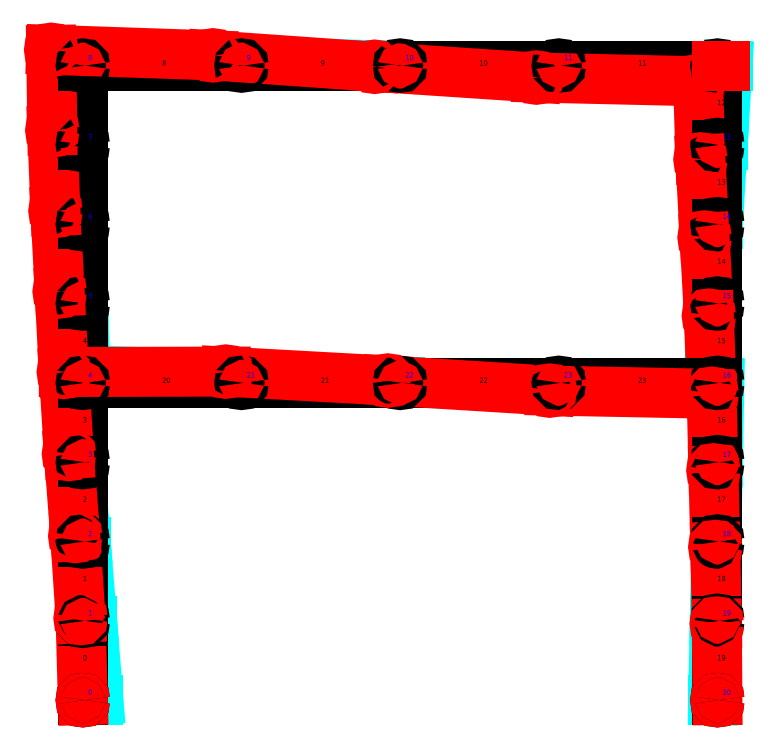
<metadata>
{"format":"dxf","ext":"dxf","renderer":"ezdxf+matplotlib","layout":"modelspace","background":"white","min_lineweight":24,"dpi":150}
</metadata>
<code>
0
SECTION
2
ENTITIES
0
LINE
8
BMD
10
0
20
0
11
0.1973
21
0
0
LINE
8
BMD
10
0.1973
20
0
11
0.1168
21
1
0
LINE
8
BMD
10
0.1168
20
1
11
0
21
1
0
LINE
8
BMD
10
0
20
1
11
0.1168
21
1
0
LINE
8
BMD
10
0.1168
20
1
11
0.0362
21
2
0
LINE
8
BMD
10
0.0362
20
2
11
0
21
2
0
LINE
8
BMD
10
0
20
2
11
0.0362
21
2
0
LINE
8
BMD
10
0.0362
20
2
11
-0.04436
21
3
0
LINE
8
BMD
10
-0.04436
20
3
11
0
21
3
0
LINE
8
BMD
10
0
20
3
11
-0.04436
21
3
0
LINE
8
BMD
10
-0.04436
20
3
11
-0.1249
21
4
0
LINE
8
BMD
10
-0.1249
20
4
11
0
21
4
0
LINE
8
BMD
10
0
20
4
11
0.03902
21
4
0
LINE
8
BMD
10
0.03902
20
4
11
0.0002487
21
5
0
LINE
8
BMD
10
0.0002487
20
5
11
0
21
5
0
LINE
8
BMD
10
0
20
5
11
0.0002487
21
5
0
LINE
8
BMD
10
0.0002487
20
5
11
-0.03852
21
6
0
LINE
8
BMD
10
-0.03852
20
6
11
0
21
6
0
LINE
8
BMD
10
0
20
6
11
-0.03852
21
6
0
LINE
8
BMD
10
-0.03852
20
6
11
-0.07729
21
7
0
LINE
8
BMD
10
-0.07729
20
7
11
0
21
7
0
LINE
8
BMD
10
0
20
7
11
-0.07729
21
7
0
LINE
8
BMD
10
-0.07729
20
7
11
-0.1161
21
8
0
LINE
8
BMD
10
-0.1161
20
8
11
0
21
8
0
LINE
8
BMD
10
0
20
8
11
-7.106e-18
21
8.116
0
LINE
8
BMD
10
-7.106e-18
20
8.116
11
2
21
8.055
0
LINE
8
BMD
10
2
20
8.055
11
2
21
8
0
LINE
8
BMD
10
2
20
8
11
2
21
8.055
0
LINE
8
BMD
10
2
20
8.055
11
4
21
7.994
0
LINE
8
BMD
10
4
20
7.994
11
4
21
8
0
LINE
8
BMD
10
4
20
8
11
4
21
7.994
0
LINE
8
BMD
10
4
20
7.994
11
6
21
7.933
0
LINE
8
BMD
10
6
20
7.933
11
6
21
8
0
LINE
8
BMD
10
6
20
8
11
6
21
7.933
0
LINE
8
BMD
10
6
20
7.933
11
8
21
7.872
0
LINE
8
BMD
10
8
20
7.872
11
8
21
8
0
LINE
8
BMD
10
8
20
8
11
8.128
21
8
0
LINE
8
BMD
10
8.128
20
8
11
8.066
21
7
0
LINE
8
BMD
10
8.066
20
7
11
8
21
7
0
LINE
8
BMD
10
8
20
7
11
8.066
21
7
0
LINE
8
BMD
10
8.066
20
7
11
8.005
21
6
0
LINE
8
BMD
10
8.005
20
6
11
8
21
6
0
LINE
8
BMD
10
8
20
6
11
8.005
21
6
0
LINE
8
BMD
10
8.005
20
6
11
7.944
21
5
0
LINE
8
BMD
10
7.944
20
5
11
8
21
5
0
LINE
8
BMD
10
8
20
5
11
7.944
21
5
0
LINE
8
BMD
10
7.944
20
5
11
7.883
21
4
0
LINE
8
BMD
10
7.883
20
4
11
8
21
4
0
LINE
8
BMD
10
8
20
4
11
8.025
21
4
0
LINE
8
BMD
10
8.025
20
4
11
8.005
21
3
0
LINE
8
BMD
10
8.005
20
3
11
8
21
3
0
LINE
8
BMD
10
8
20
3
11
8.005
21
3
0
LINE
8
BMD
10
8.005
20
3
11
7.986
21
2
0
LINE
8
BMD
10
7.986
20
2
11
8
21
2
0
LINE
8
BMD
10
8
20
2
11
7.986
21
2
0
LINE
8
BMD
10
7.986
20
2
11
7.966
21
1
0
LINE
8
BMD
10
7.966
20
1
11
8
21
1
0
LINE
8
BMD
10
8
20
1
11
7.966
21
1
0
LINE
8
BMD
10
7.966
20
1
11
7.947
21
0
0
LINE
8
BMD
10
7.947
20
0
11
8
21
0
0
LINE
8
BMD
10
0
20
4
11
-1.004e-17
21
4.164
0
LINE
8
BMD
10
-1.004e-17
20
4.164
11
2
21
4.087
0
LINE
8
BMD
10
2
20
4.087
11
2
21
4
0
LINE
8
BMD
10
2
20
4
11
2
21
4.087
0
LINE
8
BMD
10
2
20
4.087
11
4
21
4.011
0
LINE
8
BMD
10
4
20
4.011
11
4
21
4
0
LINE
8
BMD
10
4
20
4
11
4
21
4.011
0
LINE
8
BMD
10
4
20
4.011
11
6
21
3.934
0
LINE
8
BMD
10
6
20
3.934
11
6
21
4
0
LINE
8
BMD
10
6
20
4
11
6
21
3.934
0
LINE
8
BMD
10
6
20
3.934
11
8
21
3.858
0
LINE
8
BMD
10
8
20
3.858
11
8
21
4
0
LINE
8
Undeflected
10
0
20
0
11
0
21
1
0
LINE
8
Deflected
10
0
20
0
11
-0.02841
21
1.034
0
LINE
8
Undeflected
10
0
20
1
11
0
21
2
0
LINE
8
Deflected
10
-0.02841
20
1.034
11
-0.09574
21
2.069
0
LINE
8
Undeflected
10
0
20
2
11
0
21
3
0
LINE
8
Deflected
10
-0.09574
20
2.069
11
-0.1751
21
3.103
0
LINE
8
Undeflected
10
0
20
3
11
0
21
4
0
LINE
8
Deflected
10
-0.1751
20
3.103
11
-0.2397
21
4.137
0
LINE
8
Undeflected
10
0
20
4
11
0
21
5
0
LINE
8
Deflected
10
-0.2397
20
4.137
11
-0.2924
21
5.153
0
LINE
8
Undeflected
10
0
20
5
11
0
21
6
0
LINE
8
Deflected
10
-0.2924
20
5.153
11
-0.3451
21
6.168
0
LINE
8
Undeflected
10
0
20
6
11
0
21
7
0
LINE
8
Deflected
10
-0.3451
20
6.168
11
-0.3849
21
7.183
0
LINE
8
Undeflected
10
0
20
7
11
0
21
8
0
LINE
8
Deflected
10
-0.3849
20
7.183
11
-0.399
21
8.198
0
LINE
8
Undeflected
10
0
20
8
11
2
21
8
0
LINE
8
Deflected
10
-0.399
20
8.198
11
1.64
21
8.128
0
LINE
8
Undeflected
10
2
20
8
11
4
21
8
0
LINE
8
Deflected
10
1.64
20
8.128
11
3.679
21
7.985
0
LINE
8
Undeflected
10
4
20
8
11
6
21
8
0
LINE
8
Deflected
10
3.679
20
7.985
11
5.717
21
7.849
0
LINE
8
Undeflected
10
6
20
8
11
8
21
8
0
LINE
8
Deflected
10
5.717
20
7.849
11
7.756
21
7.802
0
LINE
8
Undeflected
10
8
20
8
11
8
21
7
0
LINE
8
Deflected
10
7.756
20
7.802
11
7.786
21
6.817
0
LINE
8
Undeflected
10
8
20
7
11
8
21
6
0
LINE
8
Deflected
10
7.786
20
6.817
11
7.838
21
5.832
0
LINE
8
Undeflected
10
8
20
6
11
8
21
5
0
LINE
8
Deflected
10
7.838
20
5.832
11
7.892
21
4.847
0
LINE
8
Undeflected
10
8
20
5
11
8
21
4
0
LINE
8
Deflected
10
7.892
20
4.847
11
7.927
21
3.863
0
LINE
8
Undeflected
10
8
20
4
11
8
21
3
0
LINE
8
Deflected
10
7.927
20
3.863
11
7.949
21
2.897
0
LINE
8
Undeflected
10
8
20
3
11
8
21
2
0
LINE
8
Deflected
10
7.949
20
2.897
11
7.973
21
1.931
0
LINE
8
Undeflected
10
8
20
2
11
8
21
1
0
LINE
8
Deflected
10
7.973
20
1.931
11
7.992
21
0.9657
0
LINE
8
Undeflected
10
8
20
1
11
8
21
0
0
LINE
8
Deflected
10
7.992
20
0.9657
11
8
21
0
0
LINE
8
Undeflected
10
0
20
4
11
2
21
4
0
LINE
8
Deflected
10
-0.2397
20
4.137
11
1.802
21
4.142
0
LINE
8
Undeflected
10
2
20
4
11
4
21
4
0
LINE
8
Deflected
10
1.802
20
4.142
11
3.844
21
4.029
0
LINE
8
Undeflected
10
4
20
4
11
6
21
4
0
LINE
8
Deflected
10
3.844
20
4.029
11
5.886
21
3.902
0
LINE
8
Undeflected
10
6
20
4
11
8
21
4
0
LINE
8
Deflected
10
5.886
20
3.902
11
7.927
21
3.863
0
CIRCLE
8
Undeflected
10
0
20
0
40
0.02667
0
CIRCLE
8
Deflected
10
0
20
0
40
0.02667
0
CIRCLE
8
Undeflected
10
0
20
1
40
0.02667
0
CIRCLE
8
Deflected
10
-0.02841
20
1.034
40
0.02667
0
CIRCLE
8
Undeflected
10
0
20
2
40
0.02667
0
CIRCLE
8
Deflected
10
-0.09574
20
2.069
40
0.02667
0
CIRCLE
8
Undeflected
10
0
20
3
40
0.02667
0
CIRCLE
8
Deflected
10
-0.1751
20
3.103
40
0.02667
0
CIRCLE
8
Undeflected
10
0
20
4
40
0.02667
0
CIRCLE
8
Deflected
10
-0.2397
20
4.137
40
0.02667
0
CIRCLE
8
Undeflected
10
0
20
5
40
0.02667
0
CIRCLE
8
Deflected
10
-0.2924
20
5.153
40
0.02667
0
CIRCLE
8
Undeflected
10
0
20
6
40
0.02667
0
CIRCLE
8
Deflected
10
-0.3451
20
6.168
40
0.02667
0
CIRCLE
8
Undeflected
10
0
20
7
40
0.02667
0
CIRCLE
8
Deflected
10
-0.3849
20
7.183
40
0.02667
0
CIRCLE
8
Undeflected
10
0
20
8
40
0.02667
0
CIRCLE
8
Deflected
10
-0.399
20
8.198
40
0.02667
0
CIRCLE
8
Undeflected
10
2
20
8
40
0.02667
0
CIRCLE
8
Deflected
10
1.64
20
8.128
40
0.02667
0
CIRCLE
8
Undeflected
10
4
20
8
40
0.02667
0
CIRCLE
8
Deflected
10
3.679
20
7.985
40
0.02667
0
CIRCLE
8
Undeflected
10
6
20
8
40
0.02667
0
CIRCLE
8
Deflected
10
5.717
20
7.849
40
0.02667
0
CIRCLE
8
Undeflected
10
8
20
8
40
0.02667
0
CIRCLE
8
Deflected
10
7.756
20
7.802
40
0.02667
0
CIRCLE
8
Undeflected
10
8
20
7
40
0.02667
0
CIRCLE
8
Deflected
10
7.786
20
6.817
40
0.02667
0
CIRCLE
8
Undeflected
10
8
20
6
40
0.02667
0
CIRCLE
8
Deflected
10
7.838
20
5.832
40
0.02667
0
CIRCLE
8
Undeflected
10
8
20
5
40
0.02667
0
CIRCLE
8
Deflected
10
7.892
20
4.847
40
0.02667
0
CIRCLE
8
Undeflected
10
8
20
4
40
0.02667
0
CIRCLE
8
Deflected
10
7.927
20
3.863
40
0.02667
0
CIRCLE
8
Undeflected
10
8
20
3
40
0.02667
0
CIRCLE
8
Deflected
10
7.949
20
2.897
40
0.02667
0
CIRCLE
8
Undeflected
10
8
20
2
40
0.02667
0
CIRCLE
8
Deflected
10
7.973
20
1.931
40
0.02667
0
CIRCLE
8
Undeflected
10
8
20
1
40
0.02667
0
CIRCLE
8
Deflected
10
7.992
20
0.9657
40
0.02667
0
CIRCLE
8
Undeflected
10
8
20
0
40
0.02667
0
CIRCLE
8
Deflected
10
8
20
0
40
0.02667
0
CIRCLE
8
Undeflected
10
2
20
4
40
0.02667
0
CIRCLE
8
Deflected
10
1.802
20
4.142
40
0.02667
0
CIRCLE
8
Undeflected
10
4
20
4
40
0.02667
0
CIRCLE
8
Deflected
10
3.844
20
4.029
40
0.02667
0
CIRCLE
8
Undeflected
10
6
20
4
40
0.02667
0
CIRCLE
8
Deflected
10
5.886
20
3.902
40
0.02667
0
TEXT
8
Information
1
0
10
0
20
0.5
40
0.06667
0
TEXT
8
Information
1
1
10
0
20
1.5
40
0.06667
0
TEXT
8
Information
1
2
10
0
20
2.5
40
0.06667
0
TEXT
8
Information
1
3
10
0
20
3.5
40
0.06667
0
TEXT
8
Information
1
4
10
0
20
4.5
40
0.06667
0
TEXT
8
Information
1
5
10
0
20
5.5
40
0.06667
0
TEXT
8
Information
1
6
10
0
20
6.5
40
0.06667
0
TEXT
8
Information
1
7
10
0
20
7.5
40
0.06667
0
TEXT
8
Information
1
8
10
1
20
8
40
0.06667
0
TEXT
8
Information
1
9
10
3
20
8
40
0.06667
0
TEXT
8
Information
1
10
10
5
20
8
40
0.06667
0
TEXT
8
Information
1
11
10
7
20
8
40
0.06667
0
TEXT
8
Information
1
12
10
8
20
7.5
40
0.06667
0
TEXT
8
Information
1
13
10
8
20
6.5
40
0.06667
0
TEXT
8
Information
1
14
10
8
20
5.5
40
0.06667
0
TEXT
8
Information
1
15
10
8
20
4.5
40
0.06667
0
TEXT
8
Information
1
16
10
8
20
3.5
40
0.06667
0
TEXT
8
Information
1
17
10
8
20
2.5
40
0.06667
0
TEXT
8
Information
1
18
10
8
20
1.5
40
0.06667
0
TEXT
8
Information
1
19
10
8
20
0.5
40
0.06667
0
TEXT
8
Information
1
20
10
1
20
4
40
0.06667
0
TEXT
8
Information
1
21
10
3
20
4
40
0.06667
0
TEXT
8
Information
1
22
10
5
20
4
40
0.06667
0
TEXT
8
Information
1
23
10
7
20
4
40
0.06667
0
TEXT
8
Information
1
0
10
0.06667
20
0.06667
40
0.06667
0
TEXT
8
Information
1
1
10
0.06667
20
1.067
40
0.06667
0
TEXT
8
Information
1
2
10
0.06667
20
2.067
40
0.06667
0
TEXT
8
Information
1
3
10
0.06667
20
3.067
40
0.06667
0
TEXT
8
Information
1
4
10
0.06667
20
4.067
40
0.06667
0
TEXT
8
Information
1
5
10
0.06667
20
5.067
40
0.06667
0
TEXT
8
Information
1
6
10
0.06667
20
6.067
40
0.06667
0
TEXT
8
Information
1
7
10
0.06667
20
7.067
40
0.06667
0
TEXT
8
Information
1
8
10
0.06667
20
8.067
40
0.06667
0
TEXT
8
Information
1
9
10
2.067
20
8.067
40
0.06667
0
TEXT
8
Information
1
10
10
4.067
20
8.067
40
0.06667
0
TEXT
8
Information
1
11
10
6.067
20
8.067
40
0.06667
0
TEXT
8
Information
1
12
10
8.067
20
8.067
40
0.06667
0
TEXT
8
Information
1
13
10
8.067
20
7.067
40
0.06667
0
TEXT
8
Information
1
14
10
8.067
20
6.067
40
0.06667
0
TEXT
8
Information
1
15
10
8.067
20
5.067
40
0.06667
0
TEXT
8
Information
1
16
10
8.067
20
4.067
40
0.06667
0
TEXT
8
Information
1
17
10
8.067
20
3.067
40
0.06667
0
TEXT
8
Information
1
18
10
8.067
20
2.067
40
0.06667
0
TEXT
8
Information
1
19
10
8.067
20
1.067
40
0.06667
0
TEXT
8
Information
1
20
10
8.067
20
0.06667
40
0.06667
0
TEXT
8
Information
1
21
10
2.067
20
4.067
40
0.06667
0
TEXT
8
Information
1
22
10
4.067
20
4.067
40
0.06667
0
TEXT
8
Information
1
23
10
6.067
20
4.067
40
0.06667
0
LINE
8
Information
10
8
20
8
11
8.1
21
8
0
ENDSEC
0
EOF

</code>
